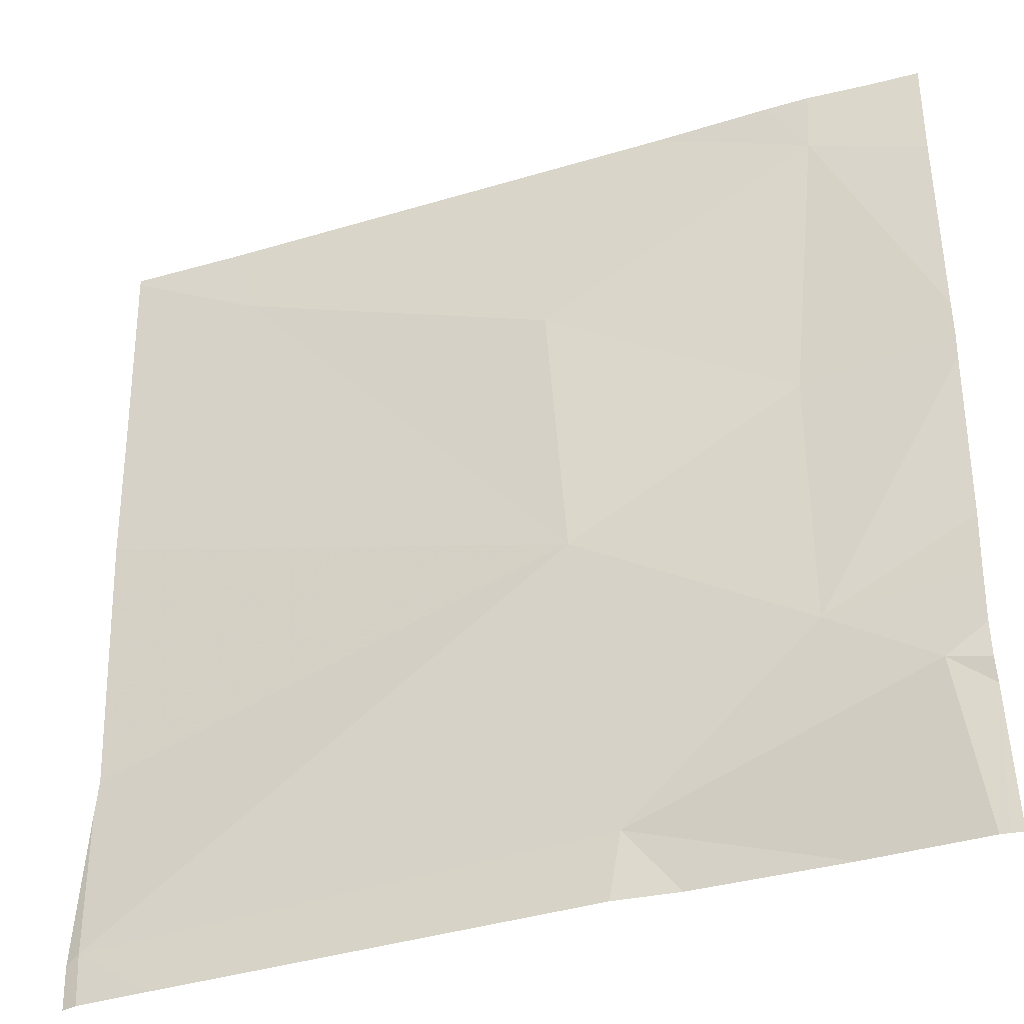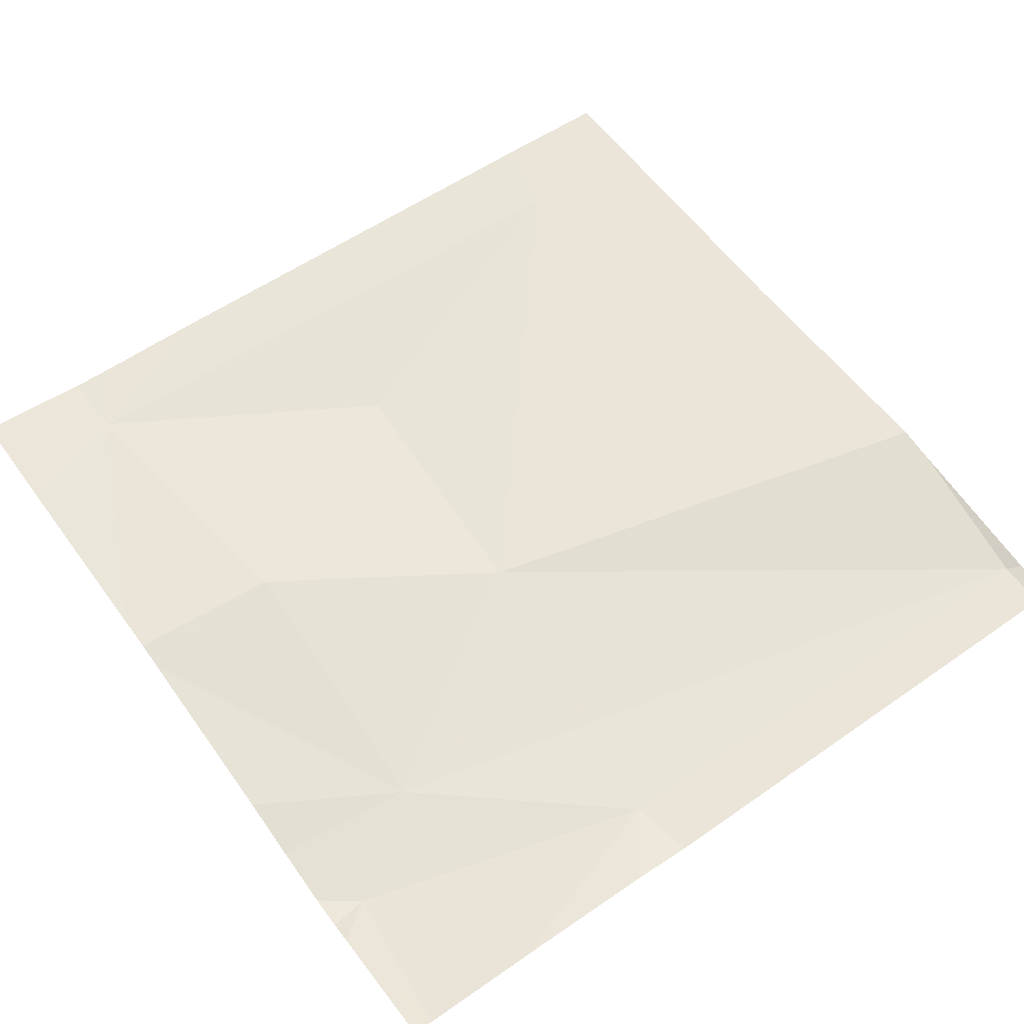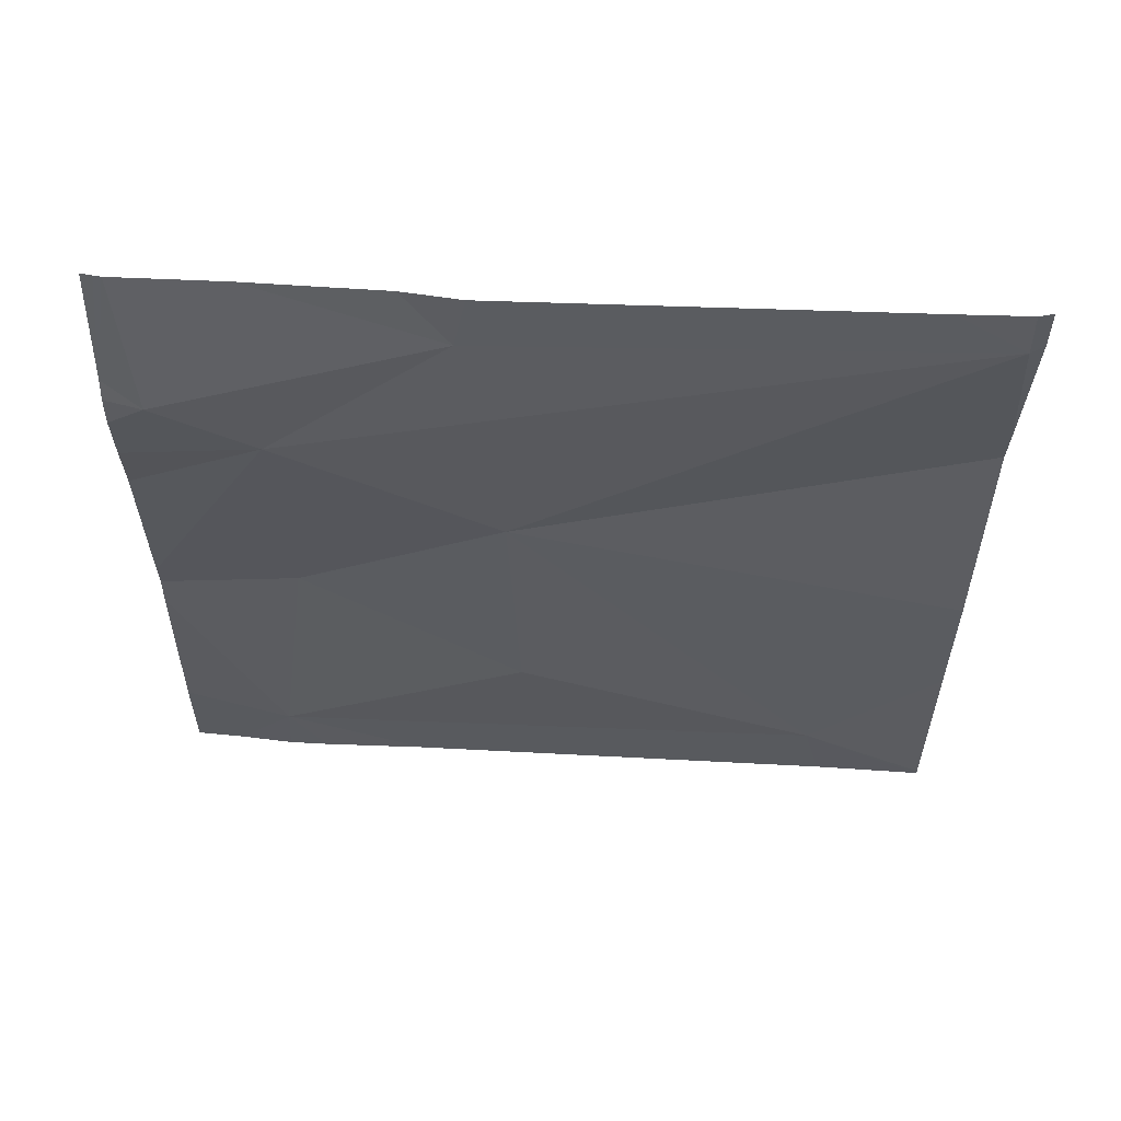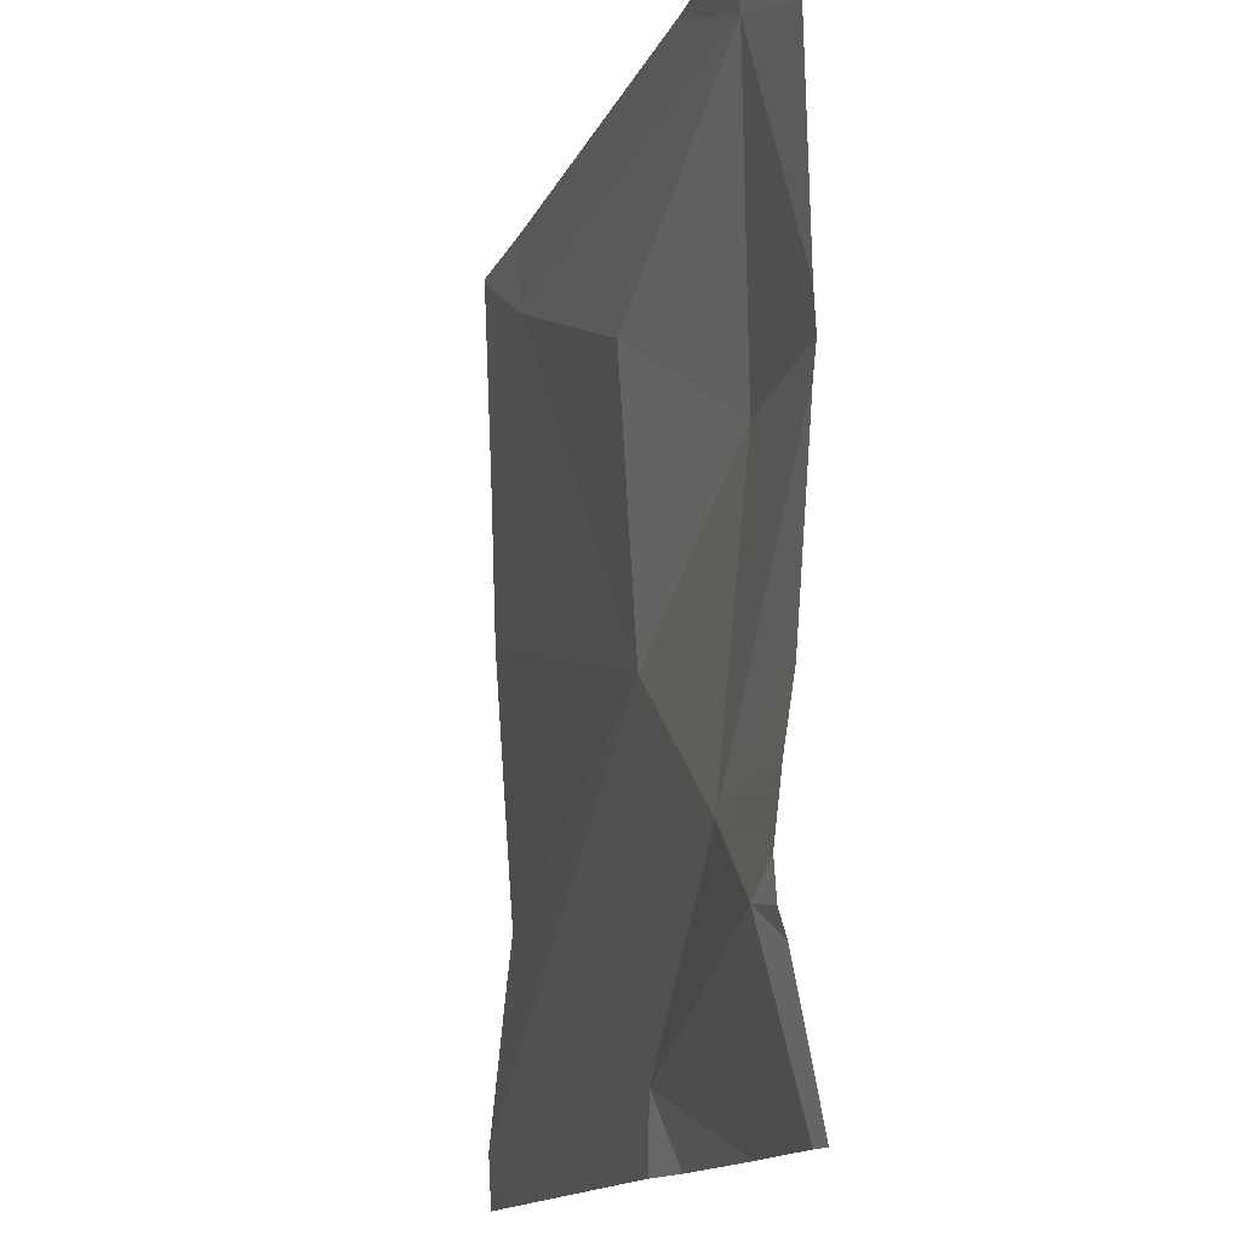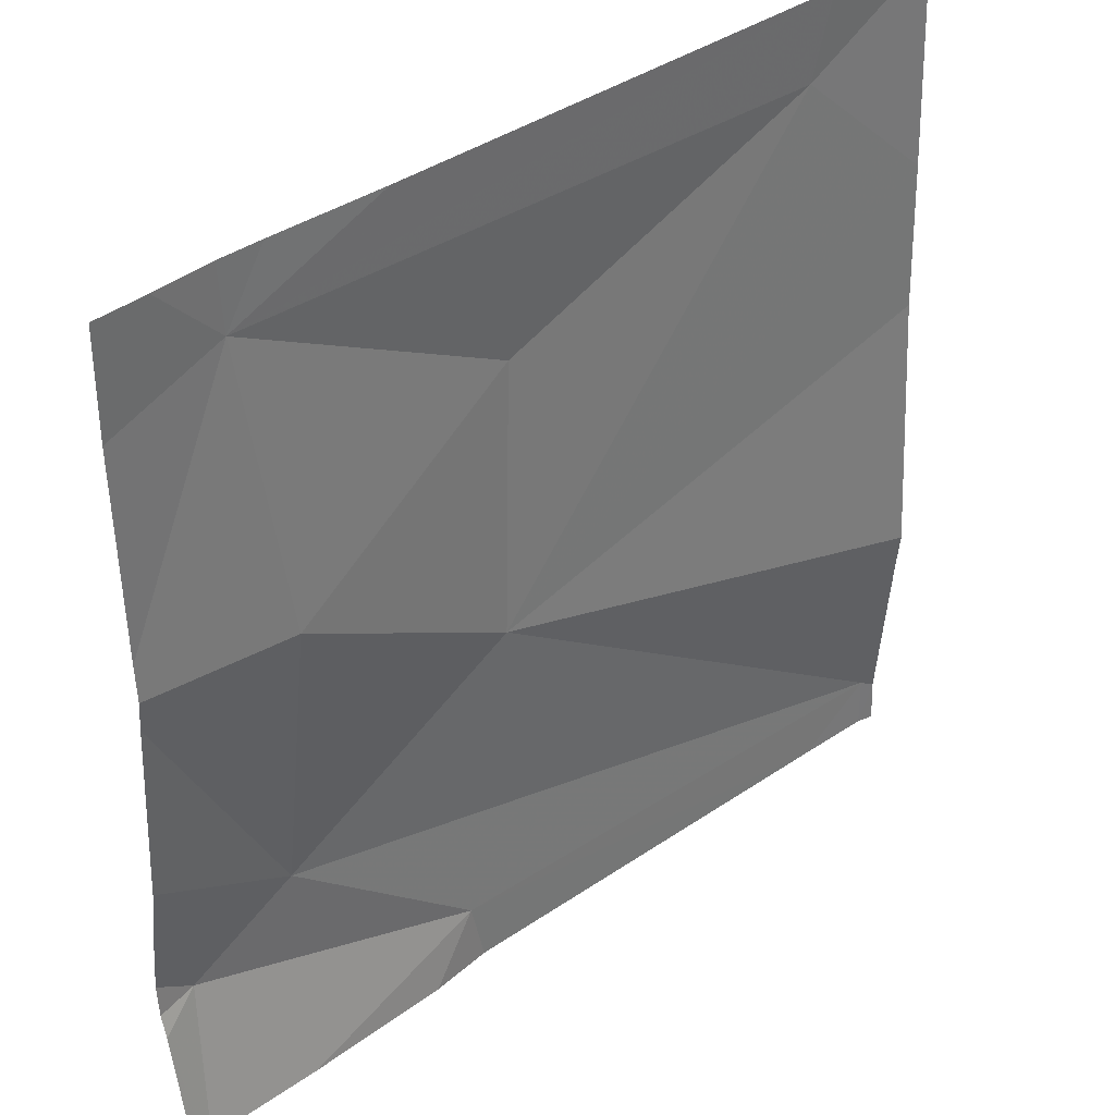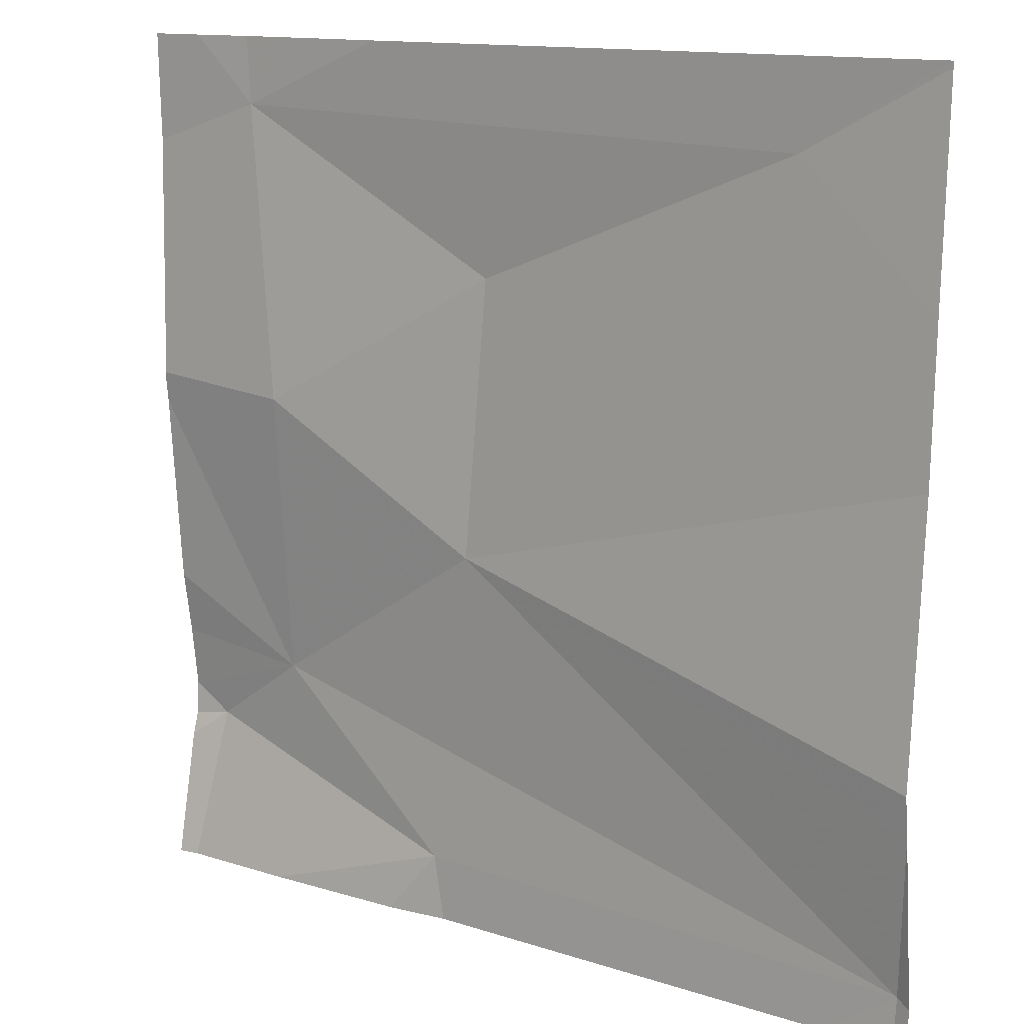
<metadata>
{"format":"obj","ext":"obj","renderer":"f3d","projection":"perspective","resolution":1024,"background":"white","views":[{"elev":-37.3,"azim":-156.0,"up":"+Y"},{"elev":61.4,"azim":-35.9,"up":"+Z"},{"elev":-32.2,"azim":-0.6,"up":"+Z"},{"elev":-13.7,"azim":-103.6,"up":"+Y"},{"elev":38.1,"azim":-39.2,"up":"+Y"},{"elev":13.3,"azim":38.2,"up":"+Y"}]}
</metadata>
<code>
v -78.77 260.2 483.2
v -78.77 260.6 483.2
v -79.56 259.9 483.2
v -78.77 259.7 483.2
v -78.77 260.4 483.2
v -79.6 260.6 483.2
v -79.55 260.6 483.2
v -79.68 259.8 483.2
v -78.77 259.9 483.2
v -79.59 260.5 483.2
v -79.55 260.2 483.3
v -78.77 259.9 483.2
v -79.42 260.6 483.2
v -78.9 260.6 483.2
v -78.77 260.6 483.2
v -79.57 259.7 483.2
v -79.7 259.7 483.3
v -78.78 259.7 483.2
v -79.36 259.7 483.2
v -79.31 260.1 483.2
v -79.29 260.4 483.2
v -78.92 260.5 483.2
v -78.87 259.7 483.2
v -78.78 259.7 483.2
v -79.72 260.2 483.3
v -79.72 260 483.2
v -79.72 259.8 483.2
v -79.72 259.8 483.2
v -79.72 260.3 483.3
v -79.72 260.2 483.3
v -79.72 259.9 483.2
v -79.72 260.5 483.3
v -79.72 259.9 483.2
v -78.77 260.6 483.2
v -79.41 259.7 483.2
v -79.34 259.7 483.2
v -79.71 259.7 483.3
v -78.77 259.7 483.2
v -78.77 259.7 483.2
v -79.72 259.7 483.3
v -79.66 260.6 483.2
v -79.72 260.6 483.3
f 42 32 41
f 11 10 29
f 36 19 35
f 31 3 33
f 17 27 37
f 35 19 16
f 1 20 9
f 18 3 19
f 19 8 17
f 8 19 3
f 41 10 6
f 21 20 22
f 25 11 30
f 13 10 14
f 14 22 34
f 23 18 19
f 11 21 10
f 20 3 18
f 7 10 13
f 10 22 14
f 22 2 34
f 20 18 12
f 3 20 11
f 23 19 36
f 21 11 20
f 5 20 1
f 10 21 22
f 9 20 12
f 25 3 11
f 26 3 25
f 27 8 28
f 5 22 20
f 24 18 23
f 28 8 31
f 6 10 7
f 29 10 32
f 30 11 29
f 2 22 5
f 16 19 17
f 31 8 3
f 4 18 24
f 32 10 41
f 33 3 26
f 17 8 27
f 12 18 4
f 37 27 40
f 38 4 39
f 34 2 15
f 39 4 24

</code>
